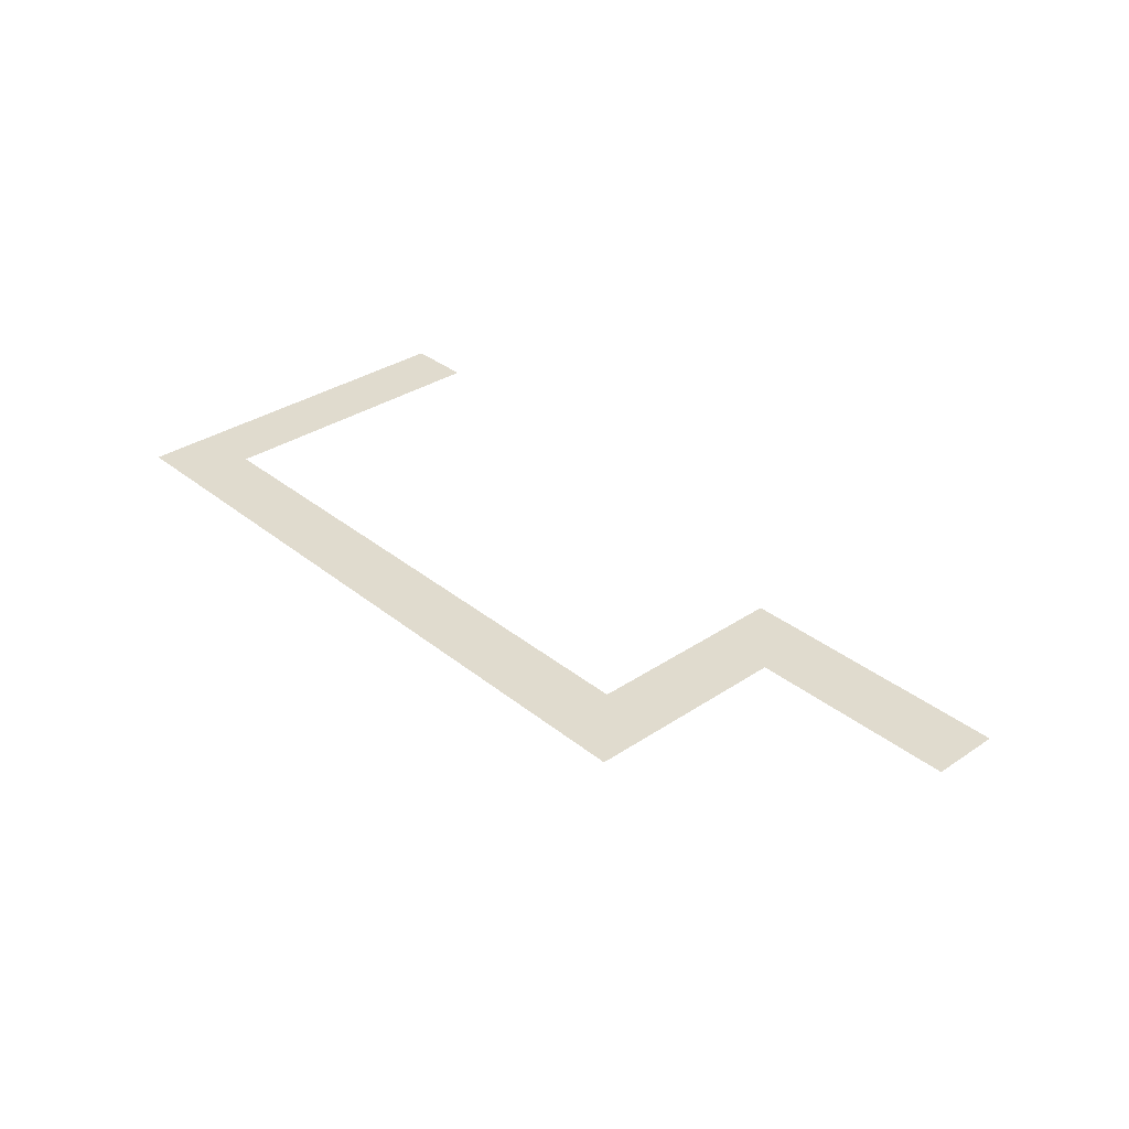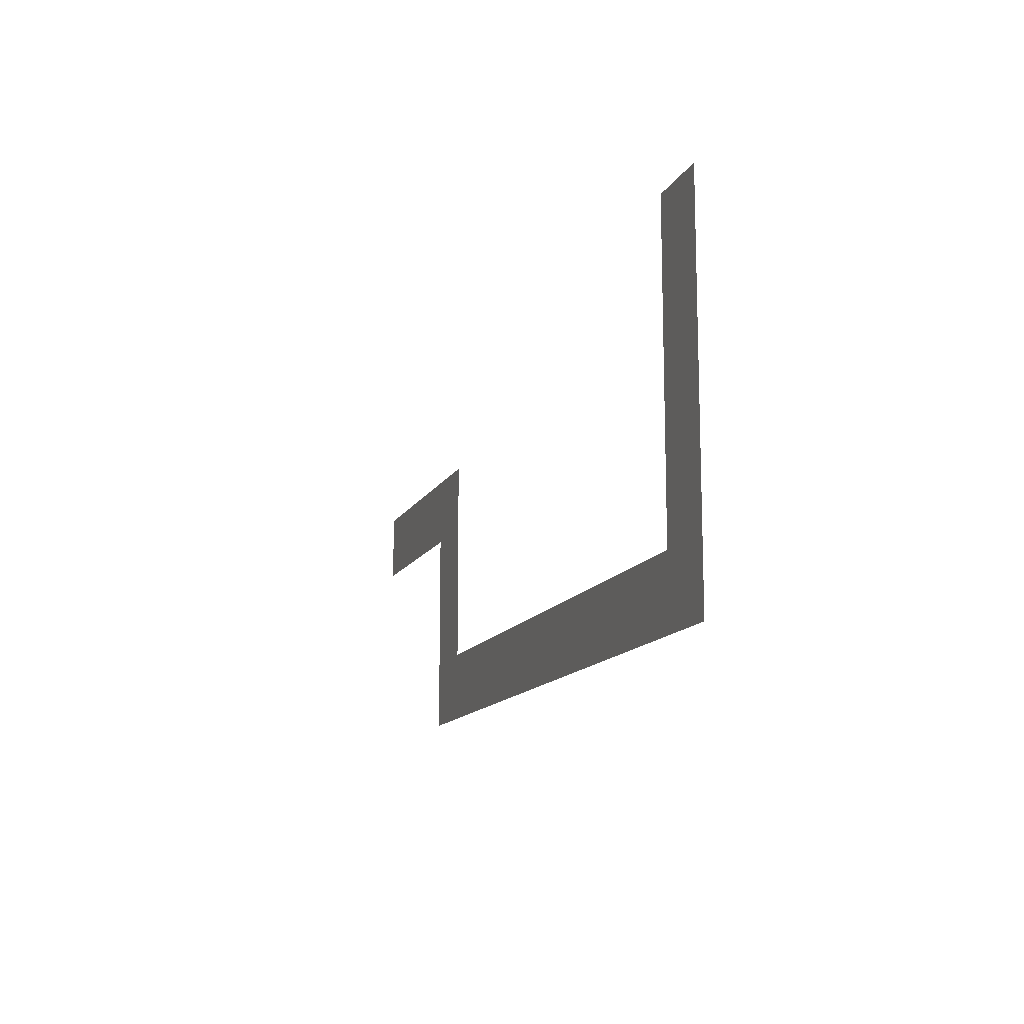
<metadata>
{"format":"obj","ext":"obj","renderer":"f3d","projection":"perspective","resolution":1024,"background":"white","views":[{"elev":33.4,"azim":47.6,"up":"+Z"},{"elev":-13.0,"azim":-108.4,"up":"+Y"}]}
</metadata>
<code>
v -62 -3 0
v -63 -3 0
v -63 -2 0
v -62 -2 0
v -64 -3 0
v -64 -2 0
v -65 -3 0
v -65 -2 0
v -66 -3 0
v -66 -2 0
v -67 -3 0
v -67 -2 0
v -62 -4 0
v -63 -4 0
v -64 -4 0
v -65 -4 0
v -66 -4 0
v -67 -4 0
v -62 -5 0
v -63 -5 0
v -64 -5 0
v -65 -5 0
v -66 -5 0
v -67 -5 0
v -62 -6 0
v -63 -6 0
v -64 -6 0
v -65 -6 0
v -66 -6 0
v -67 -6 0
v -62 -7 0
v -63 -7 0
v -64 -7 0
v -65 -7 0
v -66 -7 0
v -67 -7 0
v -62 -8 0
v -63 -8 0
v -64 -8 0
v -65 -8 0
v -66 -8 0
v -67 -8 0
v -62 -9 0
v -63 -9 0
v -64 -9 0
v -65 -9 0
v -66 -9 0
v -67 -9 0
v 0 -10 0
v -1 -10 0
v -1 -9 0
v 0 -9 0
v -2 -10 0
v -2 -9 0
v -3 -10 0
v -3 -9 0
v -4 -10 0
v -4 -9 0
v -5 -10 0
v -5 -9 0
v -6 -10 0
v -6 -9 0
v -7 -10 0
v -7 -9 0
v -8 -10 0
v -8 -9 0
v -9 -10 0
v -9 -9 0
v -10 -10 0
v -10 -9 0
v -11 -10 0
v -11 -9 0
v -12 -10 0
v -12 -9 0
v -13 -10 0
v -13 -9 0
v -14 -10 0
v -14 -9 0
v -15 -10 0
v -15 -9 0
v -16 -10 0
v -16 -9 0
v -17 -10 0
v -17 -9 0
v -18 -10 0
v -18 -9 0
v -19 -10 0
v -19 -9 0
v -20 -10 0
v -20 -9 0
v -62 -10 0
v -63 -10 0
v -64 -10 0
v -65 -10 0
v -66 -10 0
v -67 -10 0
v 0 -11 0
v -1 -11 0
v -2 -11 0
v -3 -11 0
v -4 -11 0
v -5 -11 0
v -6 -11 0
v -7 -11 0
v -8 -11 0
v -9 -11 0
v -10 -11 0
v -11 -11 0
v -12 -11 0
v -13 -11 0
v -14 -11 0
v -15 -11 0
v -16 -11 0
v -17 -11 0
v -18 -11 0
v -19 -11 0
v -20 -11 0
v -62 -11 0
v -63 -11 0
v -64 -11 0
v -65 -11 0
v -66 -11 0
v -67 -11 0
v 0 -12 0
v -1 -12 0
v -2 -12 0
v -3 -12 0
v -4 -12 0
v -5 -12 0
v -6 -12 0
v -7 -12 0
v -8 -12 0
v -9 -12 0
v -10 -12 0
v -11 -12 0
v -12 -12 0
v -13 -12 0
v -14 -12 0
v -15 -12 0
v -16 -12 0
v -17 -12 0
v -18 -12 0
v -19 -12 0
v -20 -12 0
v -62 -12 0
v -63 -12 0
v -64 -12 0
v -65 -12 0
v -66 -12 0
v -67 -12 0
v 0 -13 0
v -1 -13 0
v -2 -13 0
v -3 -13 0
v -4 -13 0
v -5 -13 0
v -6 -13 0
v -7 -13 0
v -8 -13 0
v -9 -13 0
v -10 -13 0
v -11 -13 0
v -12 -13 0
v -13 -13 0
v -14 -13 0
v -15 -13 0
v -16 -13 0
v -17 -13 0
v -18 -13 0
v -19 -13 0
v -20 -13 0
v -62 -13 0
v -63 -13 0
v -64 -13 0
v -65 -13 0
v -66 -13 0
v -67 -13 0
v 0 -14 0
v -1 -14 0
v -2 -14 0
v -3 -14 0
v -4 -14 0
v -5 -14 0
v -6 -14 0
v -7 -14 0
v -8 -14 0
v -9 -14 0
v -10 -14 0
v -11 -14 0
v -12 -14 0
v -13 -14 0
v -14 -14 0
v -15 -14 0
v -16 -14 0
v -17 -14 0
v -18 -14 0
v -19 -14 0
v -20 -14 0
v -62 -14 0
v -63 -14 0
v -64 -14 0
v -65 -14 0
v -66 -14 0
v -67 -14 0
v -15 -15 0
v -16 -15 0
v -17 -15 0
v -18 -15 0
v -19 -15 0
v -20 -15 0
v -62 -15 0
v -63 -15 0
v -64 -15 0
v -65 -15 0
v -66 -15 0
v -67 -15 0
v -15 -16 0
v -16 -16 0
v -17 -16 0
v -18 -16 0
v -19 -16 0
v -20 -16 0
v -62 -16 0
v -63 -16 0
v -64 -16 0
v -65 -16 0
v -66 -16 0
v -67 -16 0
v -15 -17 0
v -16 -17 0
v -17 -17 0
v -18 -17 0
v -19 -17 0
v -20 -17 0
v -62 -17 0
v -63 -17 0
v -64 -17 0
v -65 -17 0
v -66 -17 0
v -67 -17 0
v -15 -18 0
v -16 -18 0
v -17 -18 0
v -18 -18 0
v -19 -18 0
v -20 -18 0
v -62 -18 0
v -63 -18 0
v -64 -18 0
v -65 -18 0
v -66 -18 0
v -67 -18 0
v -15 -19 0
v -16 -19 0
v -17 -19 0
v -18 -19 0
v -19 -19 0
v -20 -19 0
v -62 -19 0
v -63 -19 0
v -64 -19 0
v -65 -19 0
v -66 -19 0
v -67 -19 0
v -15 -20 0
v -16 -20 0
v -17 -20 0
v -18 -20 0
v -19 -20 0
v -20 -20 0
v -62 -20 0
v -63 -20 0
v -64 -20 0
v -65 -20 0
v -66 -20 0
v -67 -20 0
v -15 -21 0
v -16 -21 0
v -17 -21 0
v -18 -21 0
v -19 -21 0
v -20 -21 0
v -62 -21 0
v -63 -21 0
v -64 -21 0
v -65 -21 0
v -66 -21 0
v -67 -21 0
v -15 -22 0
v -16 -22 0
v -17 -22 0
v -18 -22 0
v -19 -22 0
v -20 -22 0
v -62 -22 0
v -63 -22 0
v -64 -22 0
v -65 -22 0
v -66 -22 0
v -67 -22 0
v -15 -23 0
v -16 -23 0
v -17 -23 0
v -18 -23 0
v -19 -23 0
v -20 -23 0
v -62 -23 0
v -63 -23 0
v -64 -23 0
v -65 -23 0
v -66 -23 0
v -67 -23 0
v -15 -24 0
v -16 -24 0
v -17 -24 0
v -18 -24 0
v -19 -24 0
v -20 -24 0
v -62 -24 0
v -63 -24 0
v -64 -24 0
v -65 -24 0
v -66 -24 0
v -67 -24 0
v -15 -25 0
v -16 -25 0
v -17 -25 0
v -18 -25 0
v -19 -25 0
v -20 -25 0
v -21 -25 0
v -21 -24 0
v -22 -25 0
v -22 -24 0
v -23 -25 0
v -23 -24 0
v -24 -25 0
v -24 -24 0
v -25 -25 0
v -25 -24 0
v -26 -25 0
v -26 -24 0
v -27 -25 0
v -27 -24 0
v -28 -25 0
v -28 -24 0
v -29 -25 0
v -29 -24 0
v -30 -25 0
v -30 -24 0
v -31 -25 0
v -31 -24 0
v -32 -25 0
v -32 -24 0
v -33 -25 0
v -33 -24 0
v -34 -25 0
v -34 -24 0
v -35 -25 0
v -35 -24 0
v -36 -25 0
v -36 -24 0
v -37 -25 0
v -37 -24 0
v -38 -25 0
v -38 -24 0
v -39 -25 0
v -39 -24 0
v -40 -25 0
v -40 -24 0
v -41 -25 0
v -41 -24 0
v -42 -25 0
v -42 -24 0
v -43 -25 0
v -43 -24 0
v -44 -25 0
v -44 -24 0
v -45 -25 0
v -45 -24 0
v -46 -25 0
v -46 -24 0
v -47 -25 0
v -47 -24 0
v -48 -25 0
v -48 -24 0
v -49 -25 0
v -49 -24 0
v -50 -25 0
v -50 -24 0
v -51 -25 0
v -51 -24 0
v -52 -25 0
v -52 -24 0
v -53 -25 0
v -53 -24 0
v -54 -25 0
v -54 -24 0
v -55 -25 0
v -55 -24 0
v -56 -25 0
v -56 -24 0
v -57 -25 0
v -57 -24 0
v -58 -25 0
v -58 -24 0
v -59 -25 0
v -59 -24 0
v -60 -25 0
v -60 -24 0
v -61 -25 0
v -61 -24 0
v -62 -25 0
v -63 -25 0
v -64 -25 0
v -65 -25 0
v -66 -25 0
v -67 -25 0
v -15 -26 0
v -16 -26 0
v -17 -26 0
v -18 -26 0
v -19 -26 0
v -20 -26 0
v -21 -26 0
v -22 -26 0
v -23 -26 0
v -24 -26 0
v -25 -26 0
v -26 -26 0
v -27 -26 0
v -28 -26 0
v -29 -26 0
v -30 -26 0
v -31 -26 0
v -32 -26 0
v -33 -26 0
v -34 -26 0
v -35 -26 0
v -36 -26 0
v -37 -26 0
v -38 -26 0
v -39 -26 0
v -40 -26 0
v -41 -26 0
v -42 -26 0
v -43 -26 0
v -44 -26 0
v -45 -26 0
v -46 -26 0
v -47 -26 0
v -48 -26 0
v -49 -26 0
v -50 -26 0
v -51 -26 0
v -52 -26 0
v -53 -26 0
v -54 -26 0
v -55 -26 0
v -56 -26 0
v -57 -26 0
v -58 -26 0
v -59 -26 0
v -60 -26 0
v -61 -26 0
v -62 -26 0
v -63 -26 0
v -64 -26 0
v -65 -26 0
v -66 -26 0
v -67 -26 0
v -15 -27 0
v -16 -27 0
v -17 -27 0
v -18 -27 0
v -19 -27 0
v -20 -27 0
v -21 -27 0
v -22 -27 0
v -23 -27 0
v -24 -27 0
v -25 -27 0
v -26 -27 0
v -27 -27 0
v -28 -27 0
v -29 -27 0
v -30 -27 0
v -31 -27 0
v -32 -27 0
v -33 -27 0
v -34 -27 0
v -35 -27 0
v -36 -27 0
v -37 -27 0
v -38 -27 0
v -39 -27 0
v -40 -27 0
v -41 -27 0
v -42 -27 0
v -43 -27 0
v -44 -27 0
v -45 -27 0
v -46 -27 0
v -47 -27 0
v -48 -27 0
v -49 -27 0
v -50 -27 0
v -51 -27 0
v -52 -27 0
v -53 -27 0
v -54 -27 0
v -55 -27 0
v -56 -27 0
v -57 -27 0
v -58 -27 0
v -59 -27 0
v -60 -27 0
v -61 -27 0
v -62 -27 0
v -63 -27 0
v -64 -27 0
v -65 -27 0
v -66 -27 0
v -67 -27 0
v -15 -28 0
v -16 -28 0
v -17 -28 0
v -18 -28 0
v -19 -28 0
v -20 -28 0
v -21 -28 0
v -22 -28 0
v -23 -28 0
v -24 -28 0
v -25 -28 0
v -26 -28 0
v -27 -28 0
v -28 -28 0
v -29 -28 0
v -30 -28 0
v -31 -28 0
v -32 -28 0
v -33 -28 0
v -34 -28 0
v -35 -28 0
v -36 -28 0
v -37 -28 0
v -38 -28 0
v -39 -28 0
v -40 -28 0
v -41 -28 0
v -42 -28 0
v -43 -28 0
v -44 -28 0
v -45 -28 0
v -46 -28 0
v -47 -28 0
v -48 -28 0
v -49 -28 0
v -50 -28 0
v -51 -28 0
v -52 -28 0
v -53 -28 0
v -54 -28 0
v -55 -28 0
v -56 -28 0
v -57 -28 0
v -58 -28 0
v -59 -28 0
v -60 -28 0
v -61 -28 0
v -62 -28 0
v -63 -28 0
v -64 -28 0
v -65 -28 0
v -66 -28 0
v -67 -28 0
v -15 -29 0
v -16 -29 0
v -17 -29 0
v -18 -29 0
v -19 -29 0
v -20 -29 0
v -21 -29 0
v -22 -29 0
v -23 -29 0
v -24 -29 0
v -25 -29 0
v -26 -29 0
v -27 -29 0
v -28 -29 0
v -29 -29 0
v -30 -29 0
v -31 -29 0
v -32 -29 0
v -33 -29 0
v -34 -29 0
v -35 -29 0
v -36 -29 0
v -37 -29 0
v -38 -29 0
v -39 -29 0
v -40 -29 0
v -41 -29 0
v -42 -29 0
v -43 -29 0
v -44 -29 0
v -45 -29 0
v -46 -29 0
v -47 -29 0
v -48 -29 0
v -49 -29 0
v -50 -29 0
v -51 -29 0
v -52 -29 0
v -53 -29 0
v -54 -29 0
v -55 -29 0
v -56 -29 0
v -57 -29 0
v -58 -29 0
v -59 -29 0
v -60 -29 0
v -61 -29 0
v -62 -29 0
v -63 -29 0
v -64 -29 0
v -65 -29 0
v -66 -29 0
v -67 -29 0
g mesh_0001
f 1 2 3 4
f 2 5 6 3
f 5 7 8 6
f 7 9 10 8
f 9 11 12 10
f 13 14 2 1
f 14 15 5 2
f 15 16 7 5
f 16 17 9 7
f 17 18 11 9
f 19 20 14 13
f 20 21 15 14
f 21 22 16 15
f 22 23 17 16
f 23 24 18 17
f 25 26 20 19
f 26 27 21 20
f 27 28 22 21
f 28 29 23 22
f 29 30 24 23
f 31 32 26 25
f 32 33 27 26
f 33 34 28 27
f 34 35 29 28
f 35 36 30 29
f 37 38 32 31
f 38 39 33 32
f 39 40 34 33
f 40 41 35 34
f 41 42 36 35
f 43 44 38 37
f 44 45 39 38
f 45 46 40 39
f 46 47 41 40
f 47 48 42 41
f 49 50 51 52
f 50 53 54 51
f 53 55 56 54
f 55 57 58 56
f 57 59 60 58
f 59 61 62 60
f 61 63 64 62
f 63 65 66 64
f 65 67 68 66
f 67 69 70 68
f 69 71 72 70
f 71 73 74 72
f 73 75 76 74
f 75 77 78 76
f 77 79 80 78
f 79 81 82 80
f 81 83 84 82
f 83 85 86 84
f 85 87 88 86
f 87 89 90 88
f 91 92 44 43
f 92 93 45 44
f 93 94 46 45
f 94 95 47 46
f 95 96 48 47
f 97 98 50 49
f 98 99 53 50
f 99 100 55 53
f 100 101 57 55
f 101 102 59 57
f 102 103 61 59
f 103 104 63 61
f 104 105 65 63
f 105 106 67 65
f 106 107 69 67
f 107 108 71 69
f 108 109 73 71
f 109 110 75 73
f 110 111 77 75
f 111 112 79 77
f 112 113 81 79
f 113 114 83 81
f 114 115 85 83
f 115 116 87 85
f 116 117 89 87
f 118 119 92 91
f 119 120 93 92
f 120 121 94 93
f 121 122 95 94
f 122 123 96 95
f 124 125 98 97
f 125 126 99 98
f 126 127 100 99
f 127 128 101 100
f 128 129 102 101
f 129 130 103 102
f 130 131 104 103
f 131 132 105 104
f 132 133 106 105
f 133 134 107 106
f 134 135 108 107
f 135 136 109 108
f 136 137 110 109
f 137 138 111 110
f 138 139 112 111
f 139 140 113 112
f 140 141 114 113
f 141 142 115 114
f 142 143 116 115
f 143 144 117 116
f 145 146 119 118
f 146 147 120 119
f 147 148 121 120
f 148 149 122 121
f 149 150 123 122
f 151 152 125 124
f 152 153 126 125
f 153 154 127 126
f 154 155 128 127
f 155 156 129 128
f 156 157 130 129
f 157 158 131 130
f 158 159 132 131
f 159 160 133 132
f 160 161 134 133
f 161 162 135 134
f 162 163 136 135
f 163 164 137 136
f 164 165 138 137
f 165 166 139 138
f 166 167 140 139
f 167 168 141 140
f 168 169 142 141
f 169 170 143 142
f 170 171 144 143
f 172 173 146 145
f 173 174 147 146
f 174 175 148 147
f 175 176 149 148
f 176 177 150 149
f 178 179 152 151
f 179 180 153 152
f 180 181 154 153
f 181 182 155 154
f 182 183 156 155
f 183 184 157 156
f 184 185 158 157
f 185 186 159 158
f 186 187 160 159
f 187 188 161 160
f 188 189 162 161
f 189 190 163 162
f 190 191 164 163
f 191 192 165 164
f 192 193 166 165
f 193 194 167 166
f 194 195 168 167
f 195 196 169 168
f 196 197 170 169
f 197 198 171 170
f 199 200 173 172
f 200 201 174 173
f 201 202 175 174
f 202 203 176 175
f 203 204 177 176
f 205 206 194 193
f 206 207 195 194
f 207 208 196 195
f 208 209 197 196
f 209 210 198 197
f 211 212 200 199
f 212 213 201 200
f 213 214 202 201
f 214 215 203 202
f 215 216 204 203
f 217 218 206 205
f 218 219 207 206
f 219 220 208 207
f 220 221 209 208
f 221 222 210 209
f 223 224 212 211
f 224 225 213 212
f 225 226 214 213
f 226 227 215 214
f 227 228 216 215
f 229 230 218 217
f 230 231 219 218
f 231 232 220 219
f 232 233 221 220
f 233 234 222 221
f 235 236 224 223
f 236 237 225 224
f 237 238 226 225
f 238 239 227 226
f 239 240 228 227
f 241 242 230 229
f 242 243 231 230
f 243 244 232 231
f 244 245 233 232
f 245 246 234 233
f 247 248 236 235
f 248 249 237 236
f 249 250 238 237
f 250 251 239 238
f 251 252 240 239
f 253 254 242 241
f 254 255 243 242
f 255 256 244 243
f 256 257 245 244
f 257 258 246 245
f 259 260 248 247
f 260 261 249 248
f 261 262 250 249
f 262 263 251 250
f 263 264 252 251
f 265 266 254 253
f 266 267 255 254
f 267 268 256 255
f 268 269 257 256
f 269 270 258 257
f 271 272 260 259
f 272 273 261 260
f 273 274 262 261
f 274 275 263 262
f 275 276 264 263
f 277 278 266 265
f 278 279 267 266
f 279 280 268 267
f 280 281 269 268
f 281 282 270 269
f 283 284 272 271
f 284 285 273 272
f 285 286 274 273
f 286 287 275 274
f 287 288 276 275
f 289 290 278 277
f 290 291 279 278
f 291 292 280 279
f 292 293 281 280
f 293 294 282 281
f 295 296 284 283
f 296 297 285 284
f 297 298 286 285
f 298 299 287 286
f 299 300 288 287
f 301 302 290 289
f 302 303 291 290
f 303 304 292 291
f 304 305 293 292
f 305 306 294 293
f 307 308 296 295
f 308 309 297 296
f 309 310 298 297
f 310 311 299 298
f 311 312 300 299
f 313 314 302 301
f 314 315 303 302
f 315 316 304 303
f 316 317 305 304
f 317 318 306 305
f 319 320 308 307
f 320 321 309 308
f 321 322 310 309
f 322 323 311 310
f 323 324 312 311
f 325 326 314 313
f 326 327 315 314
f 327 328 316 315
f 328 329 317 316
f 329 330 318 317
f 330 331 332 318
f 331 333 334 332
f 333 335 336 334
f 335 337 338 336
f 337 339 340 338
f 339 341 342 340
f 341 343 344 342
f 343 345 346 344
f 345 347 348 346
f 347 349 350 348
f 349 351 352 350
f 351 353 354 352
f 353 355 356 354
f 355 357 358 356
f 357 359 360 358
f 359 361 362 360
f 361 363 364 362
f 363 365 366 364
f 365 367 368 366
f 367 369 370 368
f 369 371 372 370
f 371 373 374 372
f 373 375 376 374
f 375 377 378 376
f 377 379 380 378
f 379 381 382 380
f 381 383 384 382
f 383 385 386 384
f 385 387 388 386
f 387 389 390 388
f 389 391 392 390
f 391 393 394 392
f 393 395 396 394
f 395 397 398 396
f 397 399 400 398
f 399 401 402 400
f 401 403 404 402
f 403 405 406 404
f 405 407 408 406
f 407 409 410 408
f 409 411 412 410
f 411 413 319 412
f 413 414 320 319
f 414 415 321 320
f 415 416 322 321
f 416 417 323 322
f 417 418 324 323
f 419 420 326 325
f 420 421 327 326
f 421 422 328 327
f 422 423 329 328
f 423 424 330 329
f 424 425 331 330
f 425 426 333 331
f 426 427 335 333
f 427 428 337 335
f 428 429 339 337
f 429 430 341 339
f 430 431 343 341
f 431 432 345 343
f 432 433 347 345
f 433 434 349 347
f 434 435 351 349
f 435 436 353 351
f 436 437 355 353
f 437 438 357 355
f 438 439 359 357
f 439 440 361 359
f 440 441 363 361
f 441 442 365 363
f 442 443 367 365
f 443 444 369 367
f 444 445 371 369
f 445 446 373 371
f 446 447 375 373
f 447 448 377 375
f 448 449 379 377
f 449 450 381 379
f 450 451 383 381
f 451 452 385 383
f 452 453 387 385
f 453 454 389 387
f 454 455 391 389
f 455 456 393 391
f 456 457 395 393
f 457 458 397 395
f 458 459 399 397
f 459 460 401 399
f 460 461 403 401
f 461 462 405 403
f 462 463 407 405
f 463 464 409 407
f 464 465 411 409
f 465 466 413 411
f 466 467 414 413
f 467 468 415 414
f 468 469 416 415
f 469 470 417 416
f 470 471 418 417
f 472 473 420 419
f 473 474 421 420
f 474 475 422 421
f 475 476 423 422
f 476 477 424 423
f 477 478 425 424
f 478 479 426 425
f 479 480 427 426
f 480 481 428 427
f 481 482 429 428
f 482 483 430 429
f 483 484 431 430
f 484 485 432 431
f 485 486 433 432
f 486 487 434 433
f 487 488 435 434
f 488 489 436 435
f 489 490 437 436
f 490 491 438 437
f 491 492 439 438
f 492 493 440 439
f 493 494 441 440
f 494 495 442 441
f 495 496 443 442
f 496 497 444 443
f 497 498 445 444
f 498 499 446 445
f 499 500 447 446
f 500 501 448 447
f 501 502 449 448
f 502 503 450 449
f 503 504 451 450
f 504 505 452 451
f 505 506 453 452
f 506 507 454 453
f 507 508 455 454
f 508 509 456 455
f 509 510 457 456
f 510 511 458 457
f 511 512 459 458
f 512 513 460 459
f 513 514 461 460
f 514 515 462 461
f 515 516 463 462
f 516 517 464 463
f 517 518 465 464
f 518 519 466 465
f 519 520 467 466
f 520 521 468 467
f 521 522 469 468
f 522 523 470 469
f 523 524 471 470
f 525 526 473 472
f 526 527 474 473
f 527 528 475 474
f 528 529 476 475
f 529 530 477 476
f 530 531 478 477
f 531 532 479 478
f 532 533 480 479
f 533 534 481 480
f 534 535 482 481
f 535 536 483 482
f 536 537 484 483
f 537 538 485 484
f 538 539 486 485
f 539 540 487 486
f 540 541 488 487
f 541 542 489 488
f 542 543 490 489
f 543 544 491 490
f 544 545 492 491
f 545 546 493 492
f 546 547 494 493
f 547 548 495 494
f 548 549 496 495
f 549 550 497 496
f 550 551 498 497
f 551 552 499 498
f 552 553 500 499
f 553 554 501 500
f 554 555 502 501
f 555 556 503 502
f 556 557 504 503
f 557 558 505 504
f 558 559 506 505
f 559 560 507 506
f 560 561 508 507
f 561 562 509 508
f 562 563 510 509
f 563 564 511 510
f 564 565 512 511
f 565 566 513 512
f 566 567 514 513
f 567 568 515 514
f 568 569 516 515
f 569 570 517 516
f 570 571 518 517
f 571 572 519 518
f 572 573 520 519
f 573 574 521 520
f 574 575 522 521
f 575 576 523 522
f 576 577 524 523
f 578 579 526 525
f 579 580 527 526
f 580 581 528 527
f 581 582 529 528
f 582 583 530 529
f 583 584 531 530
f 584 585 532 531
f 585 586 533 532
f 586 587 534 533
f 587 588 535 534
f 588 589 536 535
f 589 590 537 536
f 590 591 538 537
f 591 592 539 538
f 592 593 540 539
f 593 594 541 540
f 594 595 542 541
f 595 596 543 542
f 596 597 544 543
f 597 598 545 544
f 598 599 546 545
f 599 600 547 546
f 600 601 548 547
f 601 602 549 548
f 602 603 550 549
f 603 604 551 550
f 604 605 552 551
f 605 606 553 552
f 606 607 554 553
f 607 608 555 554
f 608 609 556 555
f 609 610 557 556
f 610 611 558 557
f 611 612 559 558
f 612 613 560 559
f 613 614 561 560
f 614 615 562 561
f 615 616 563 562
f 616 617 564 563
f 617 618 565 564
f 618 619 566 565
f 619 620 567 566
f 620 621 568 567
f 621 622 569 568
f 622 623 570 569
f 623 624 571 570
f 624 625 572 571
f 625 626 573 572
f 626 627 574 573
f 627 628 575 574
f 628 629 576 575
f 629 630 577 576

</code>
